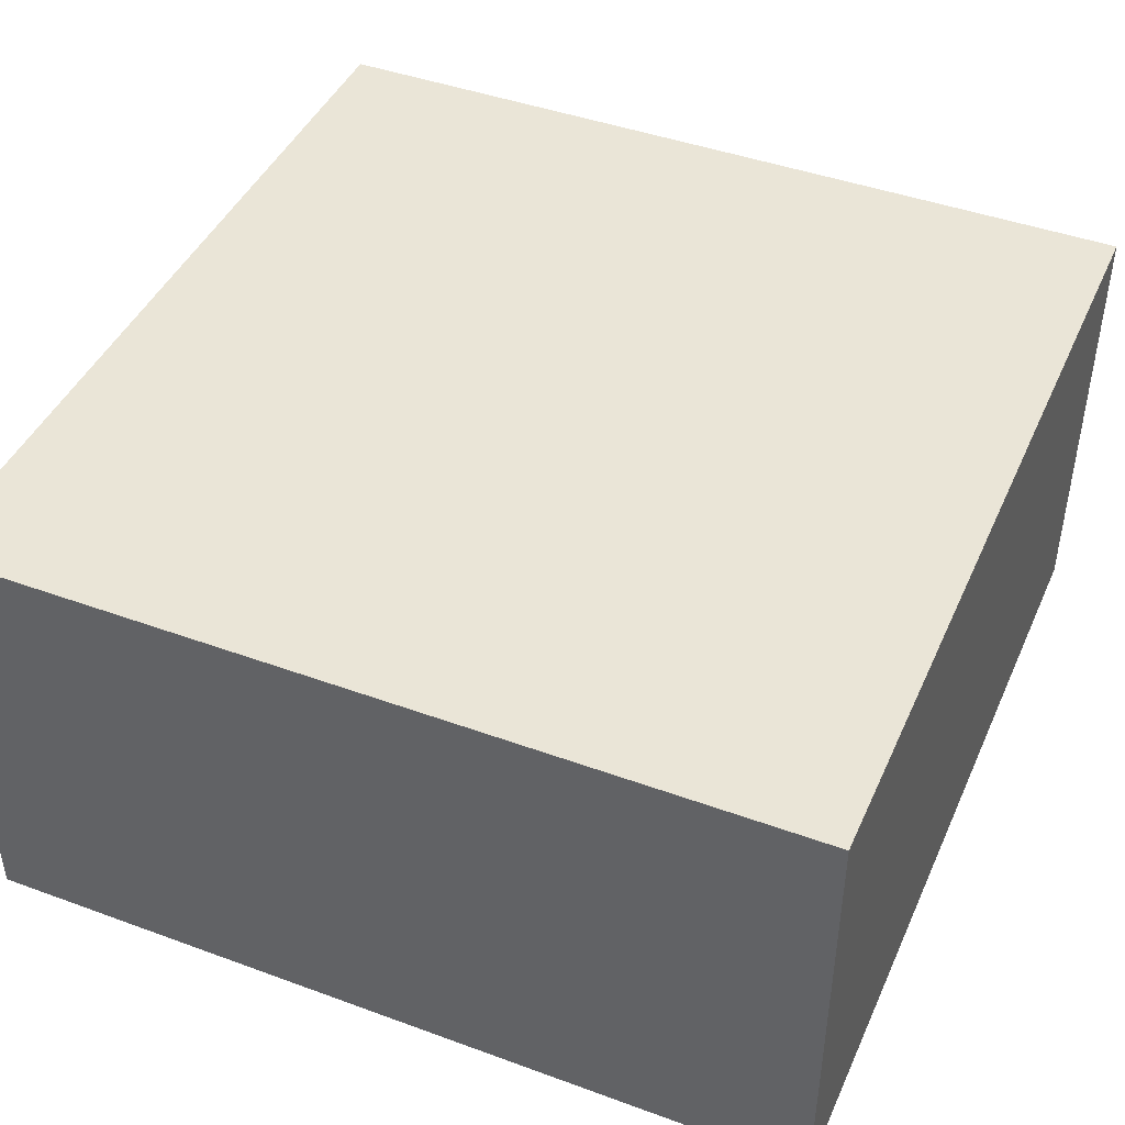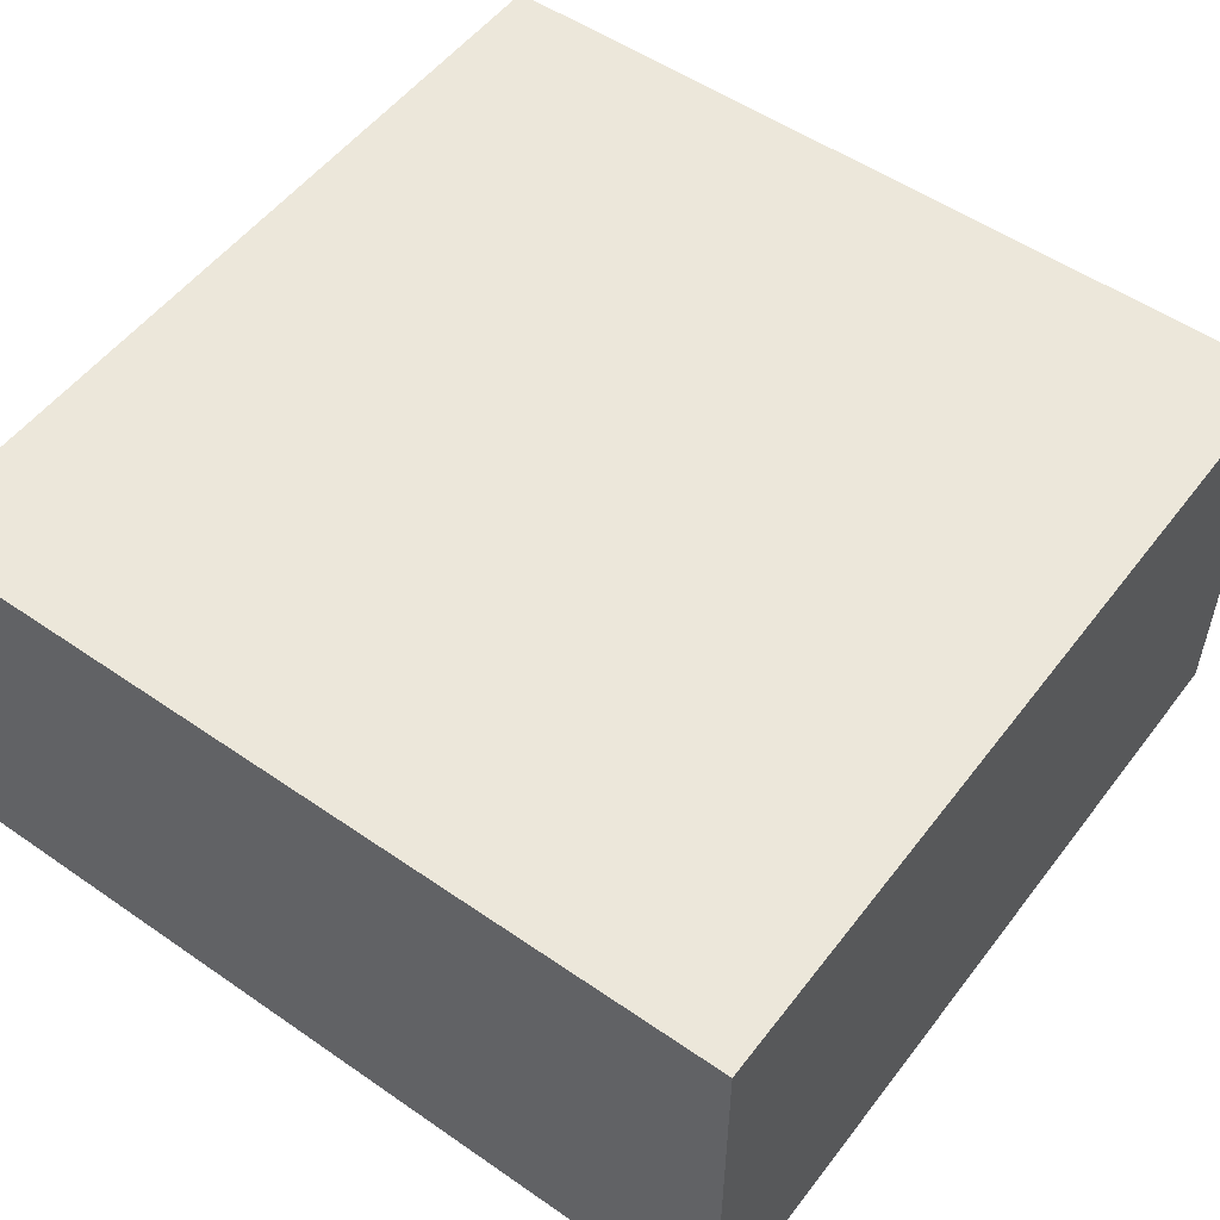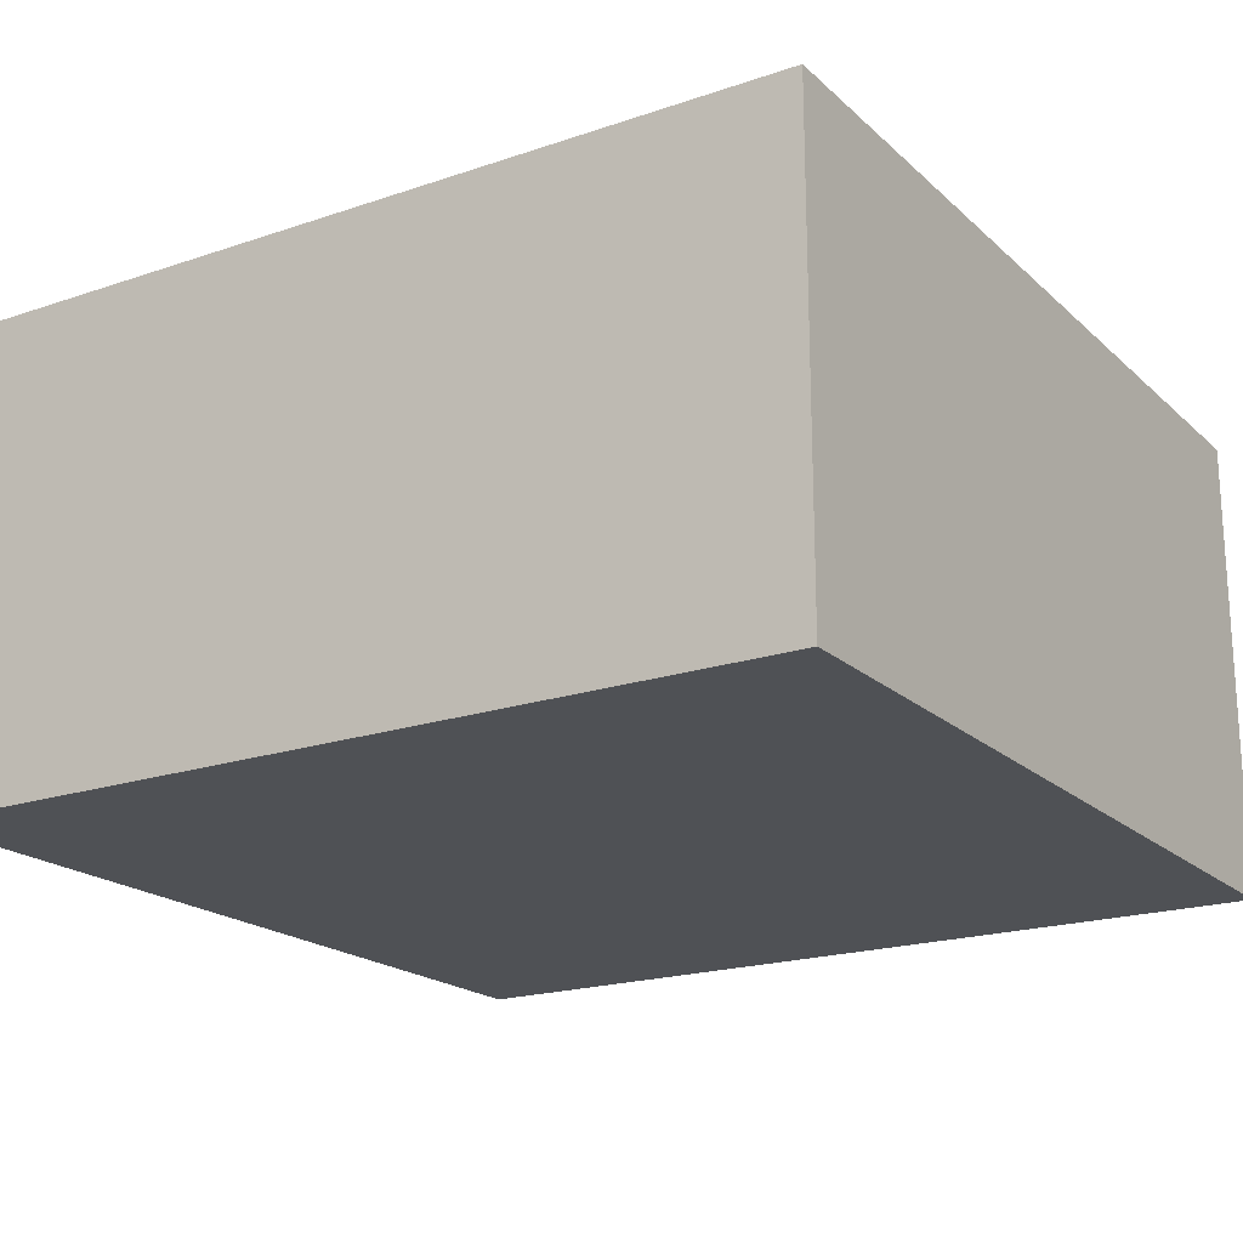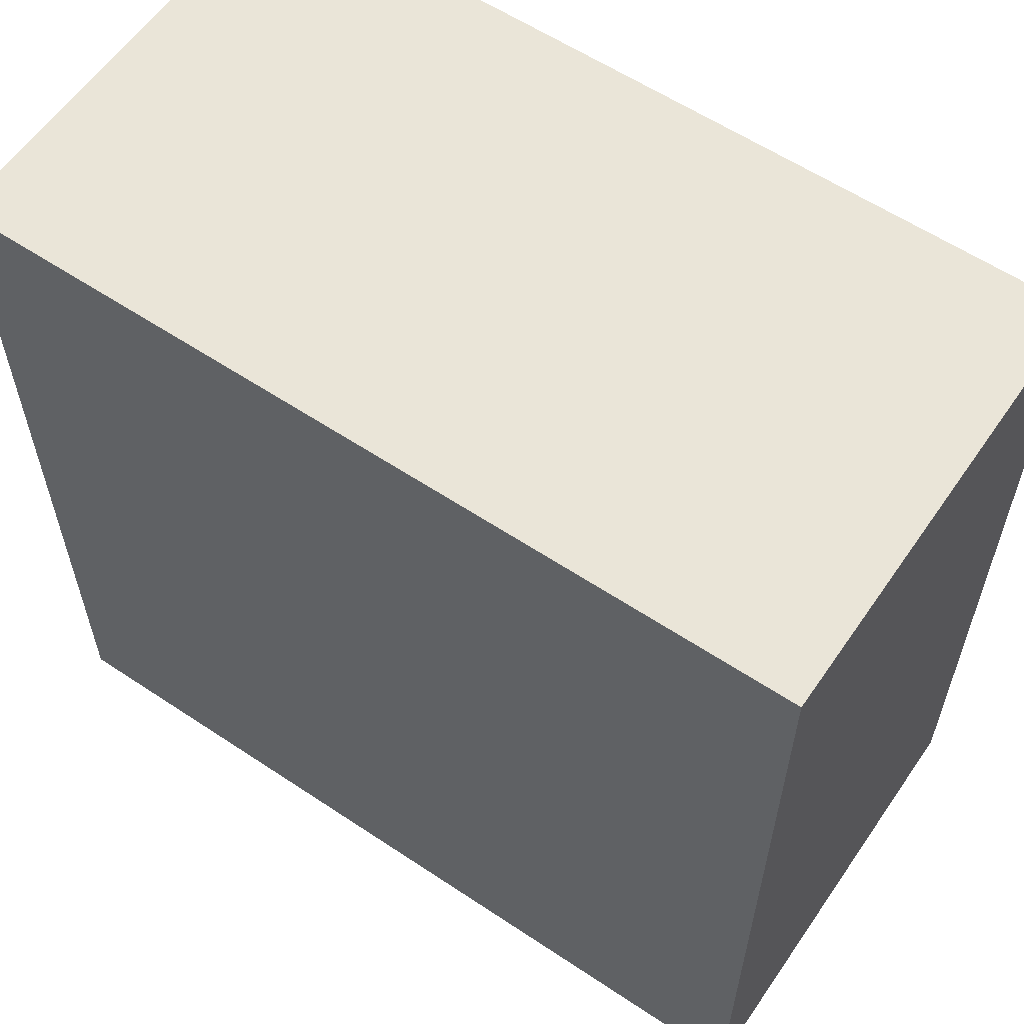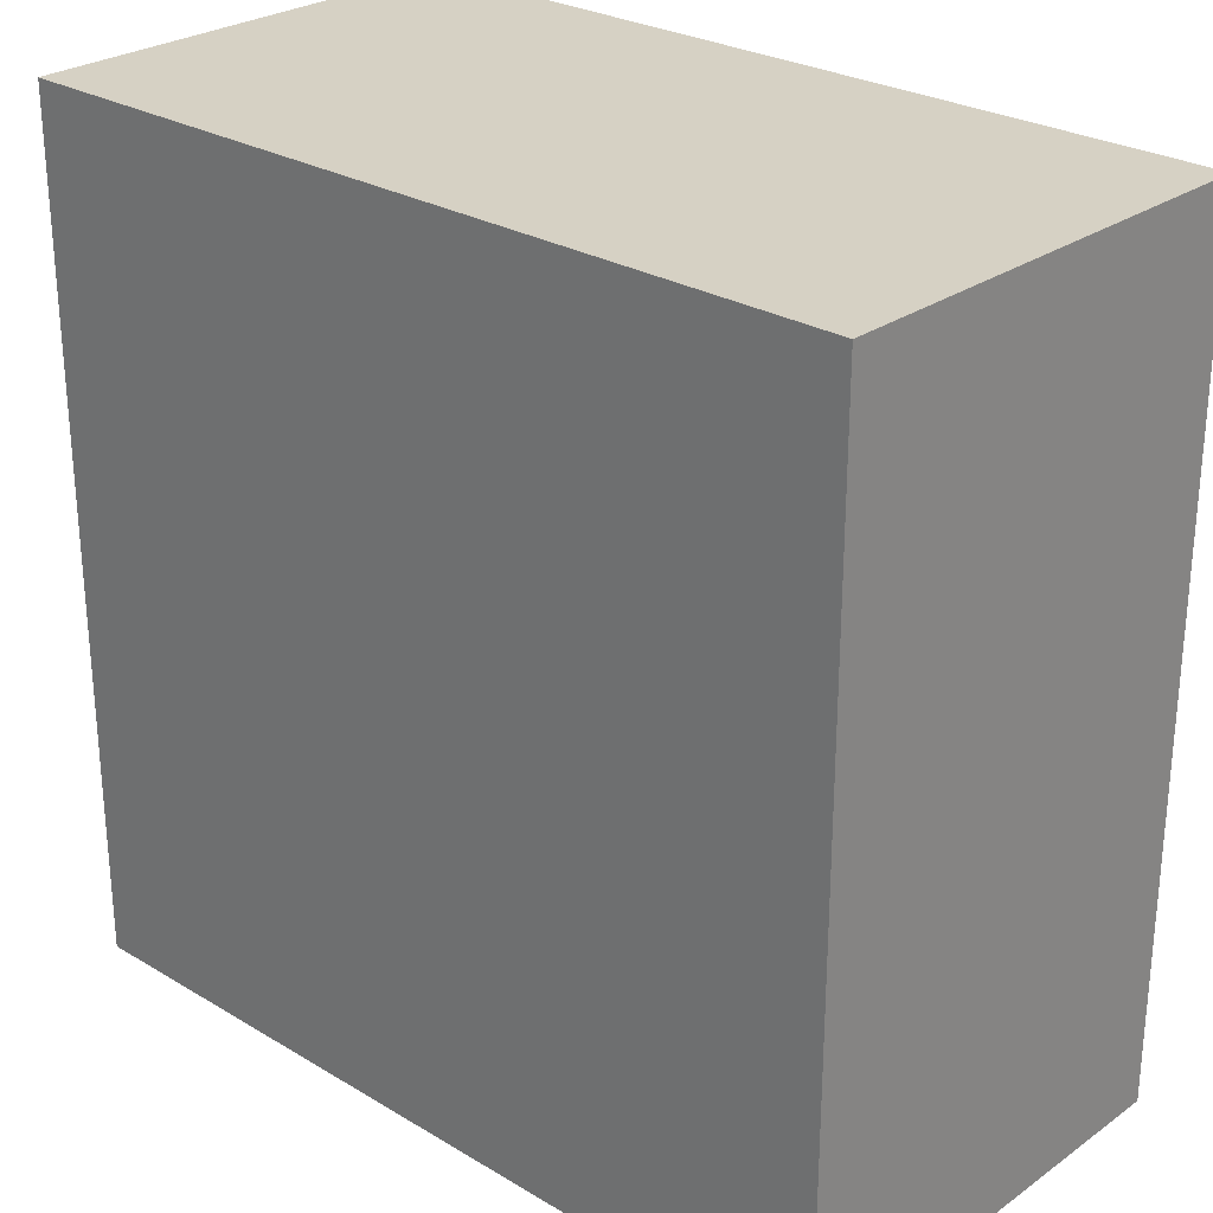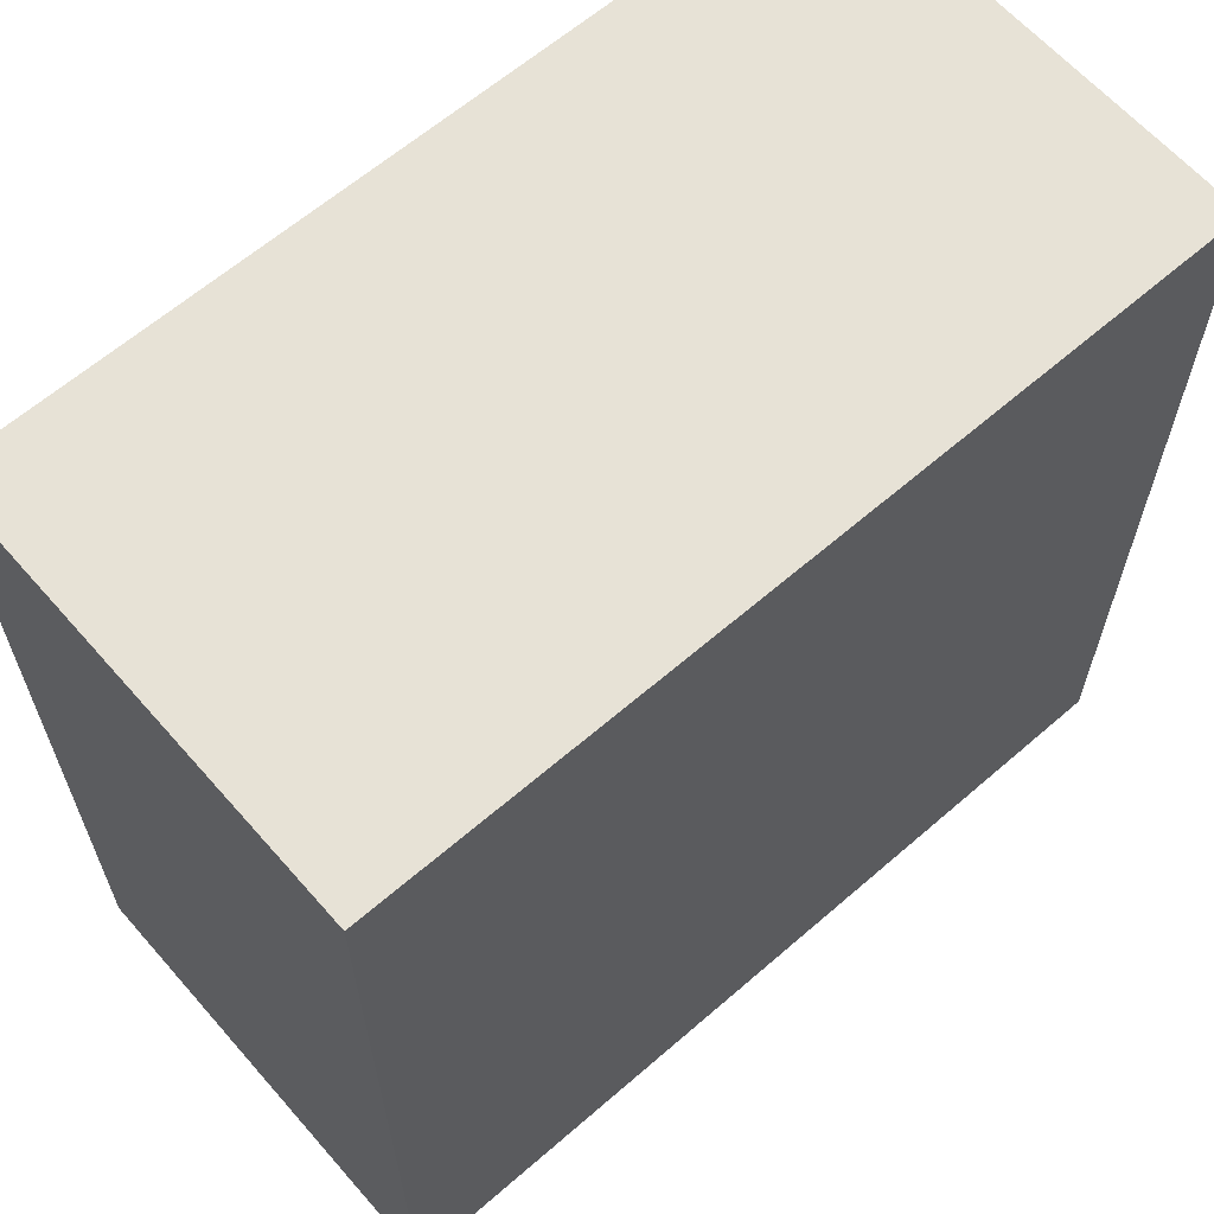
<metadata>
{"format":"obj","ext":"obj","renderer":"f3d","projection":"perspective","resolution":1024,"background":"white","views":[{"elev":44.0,"azim":23.2,"up":"+Y"},{"elev":53.2,"azim":-53.5,"up":"+Y"},{"elev":-19.6,"azim":122.2,"up":"+Y"},{"elev":59.3,"azim":-145.6,"up":"+Z"},{"elev":27.0,"azim":42.7,"up":"+Z"},{"elev":63.2,"azim":138.8,"up":"+Z"}]}
</metadata>
<code>
o Cube.009
v 0.75 -0.4 -0.75
v 0.75 -0.4 0.75
v -0.75 -0.4 0.75
v -0.75 -0.4 -0.75
v 0.75 0.4 -0.75
v -0.75 0.4 -0.75
v -0.75 0.4 0.75
v 0.75 0.4 0.75
f 1 2 3 4
f 5 6 7 8
f 1 5 8 2
f 2 8 7 3
f 3 7 6 4
f 5 1 4 6

</code>
